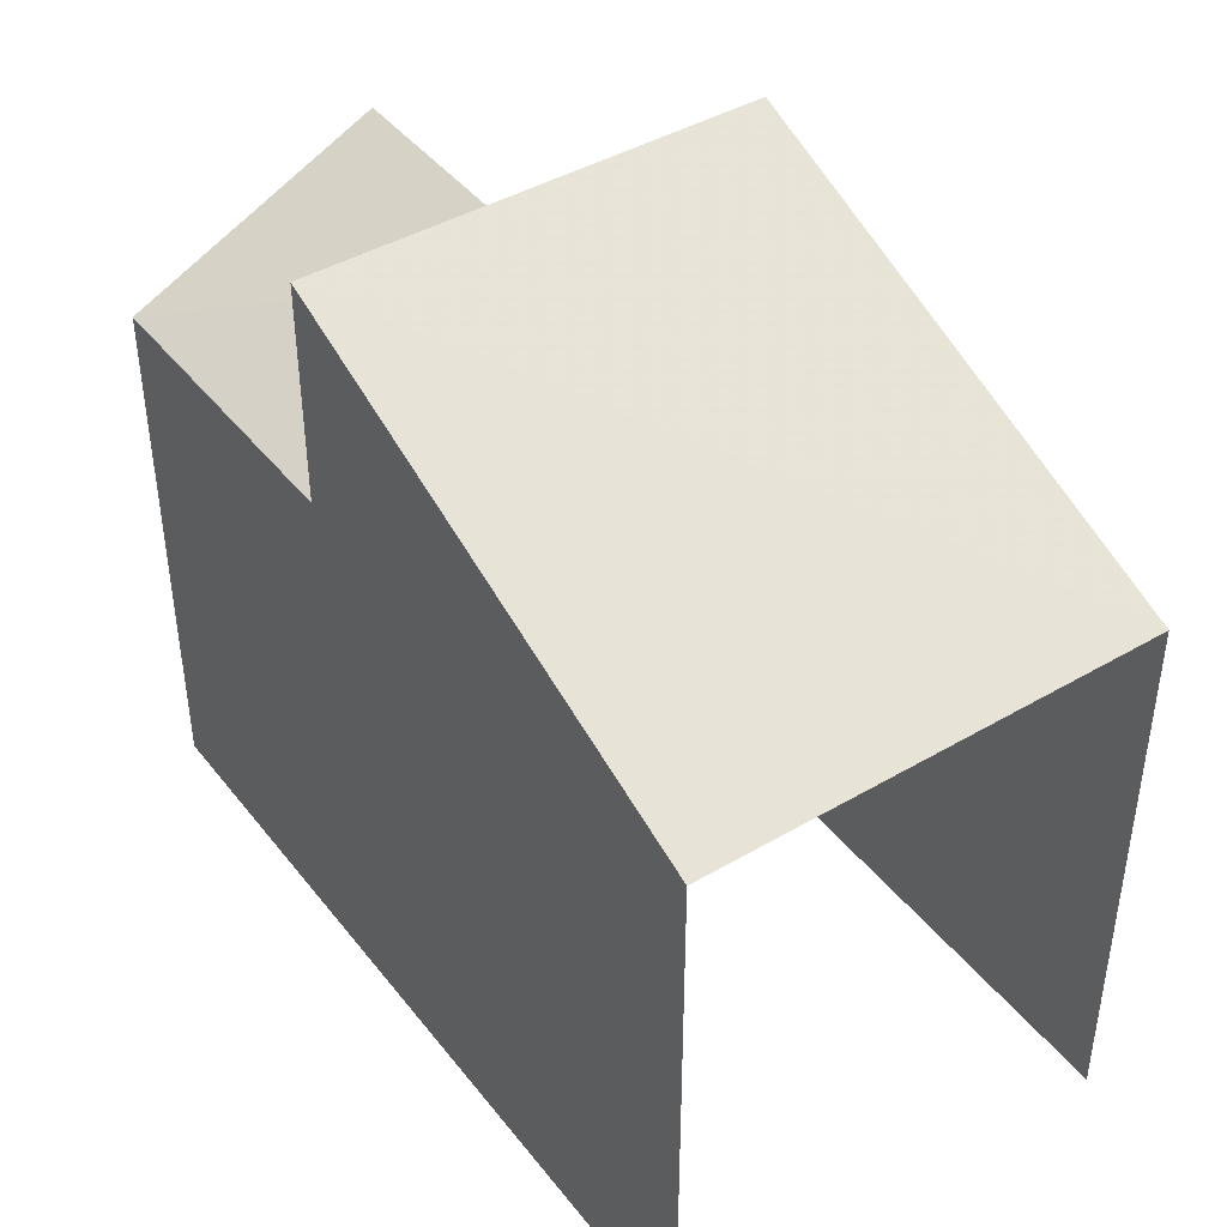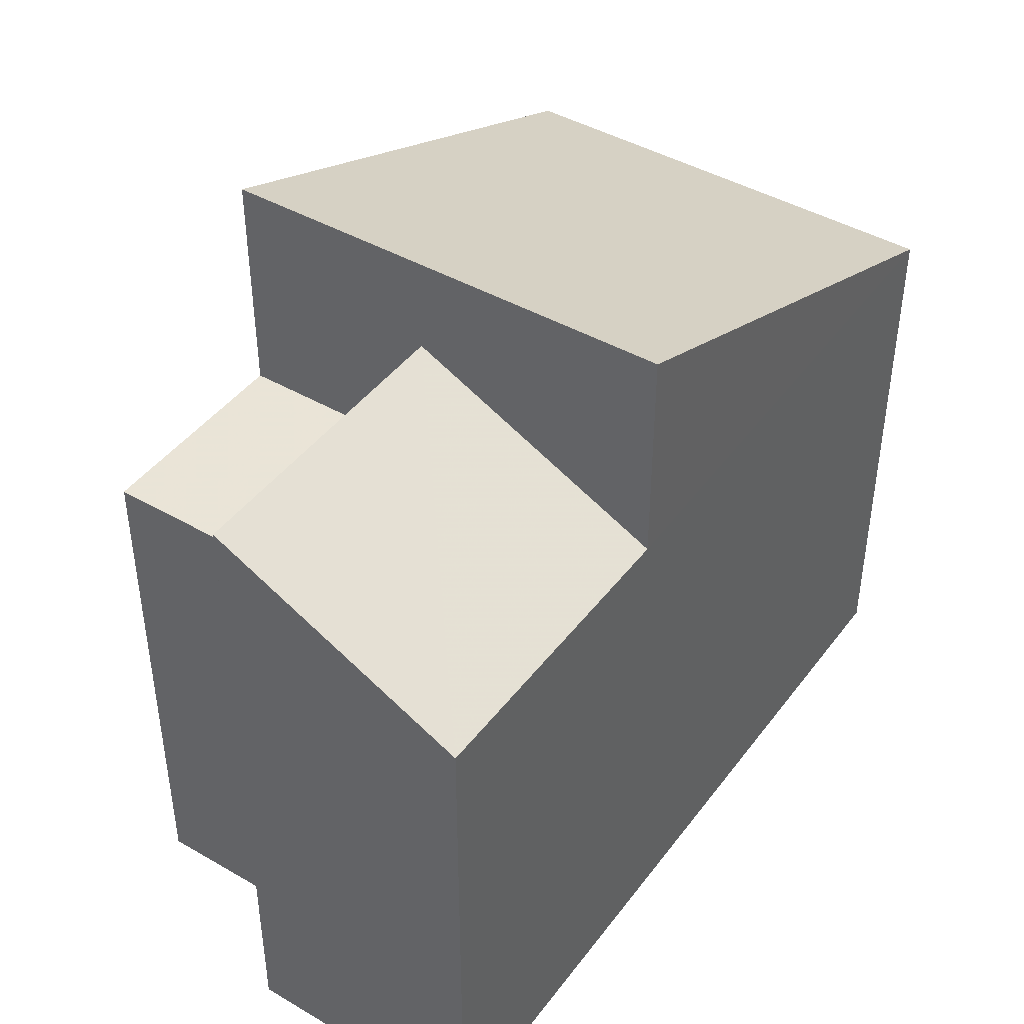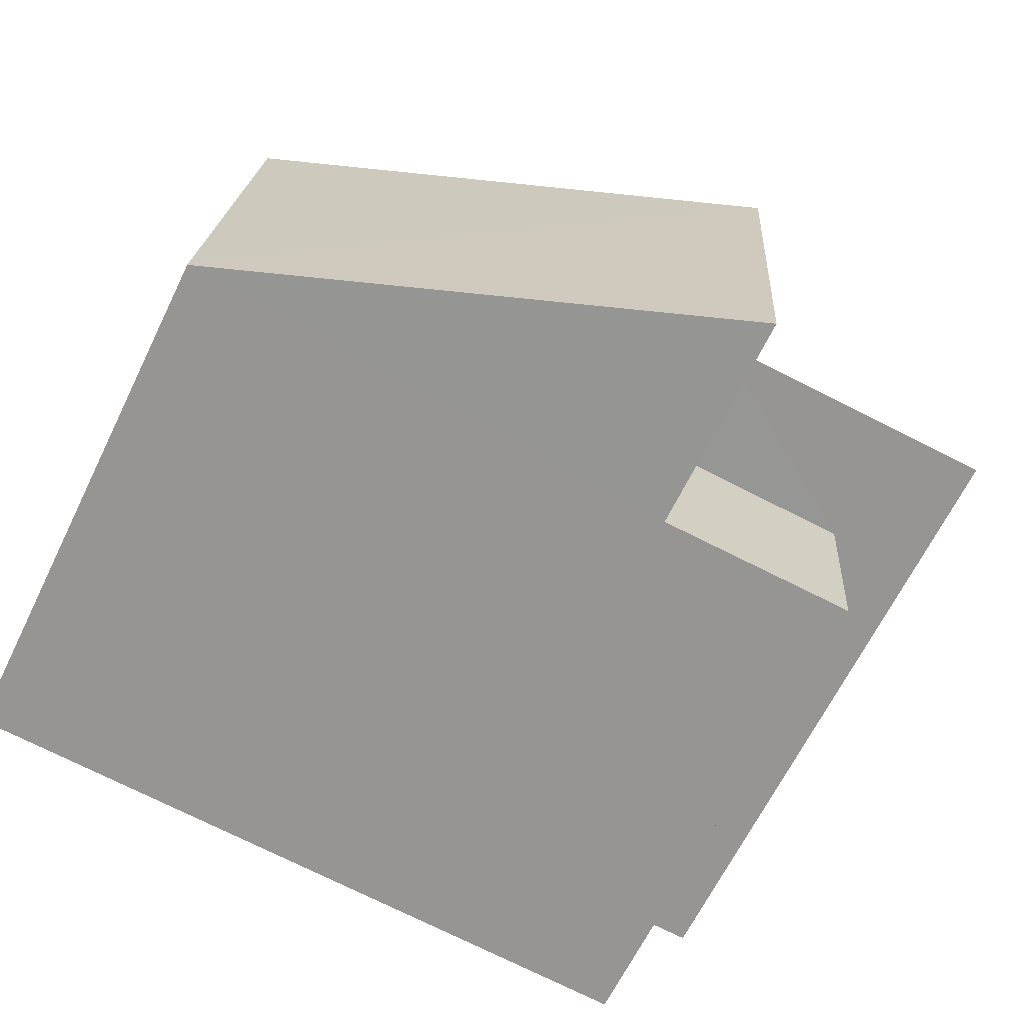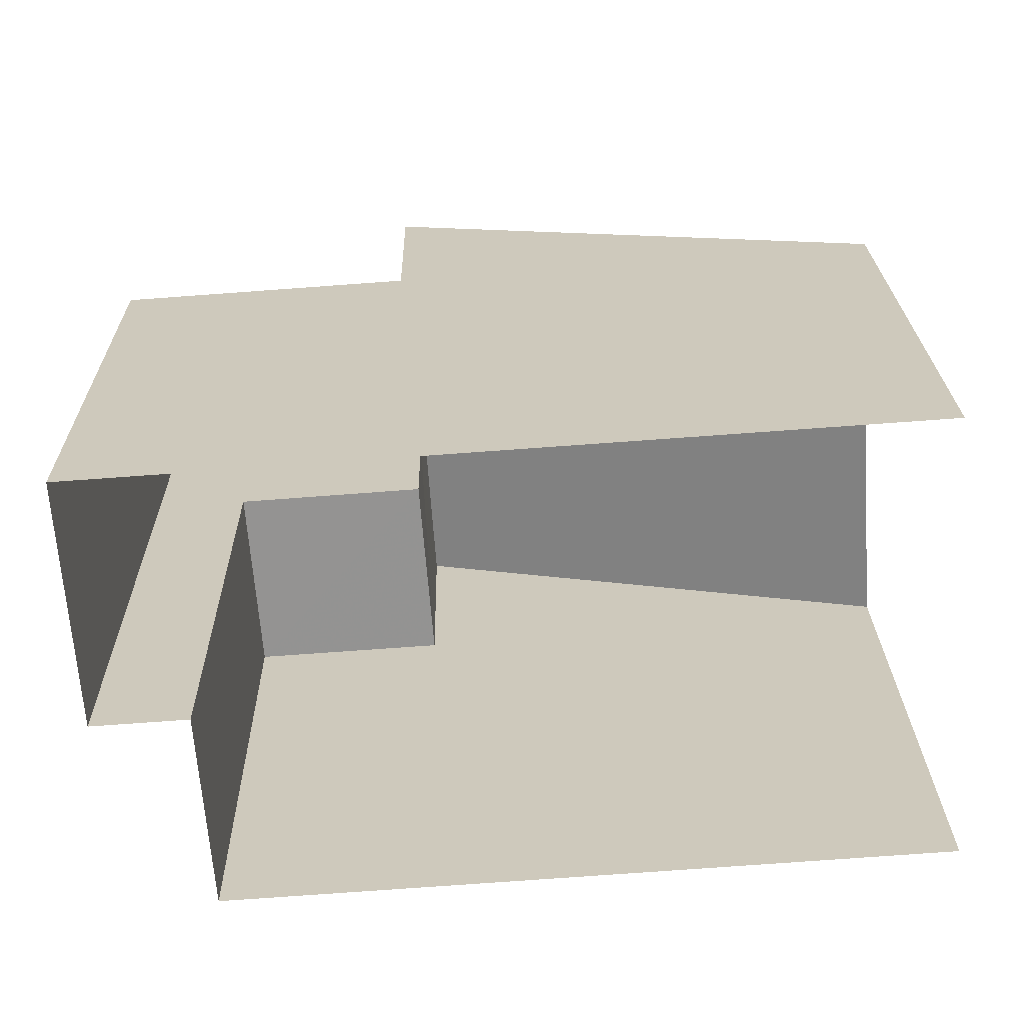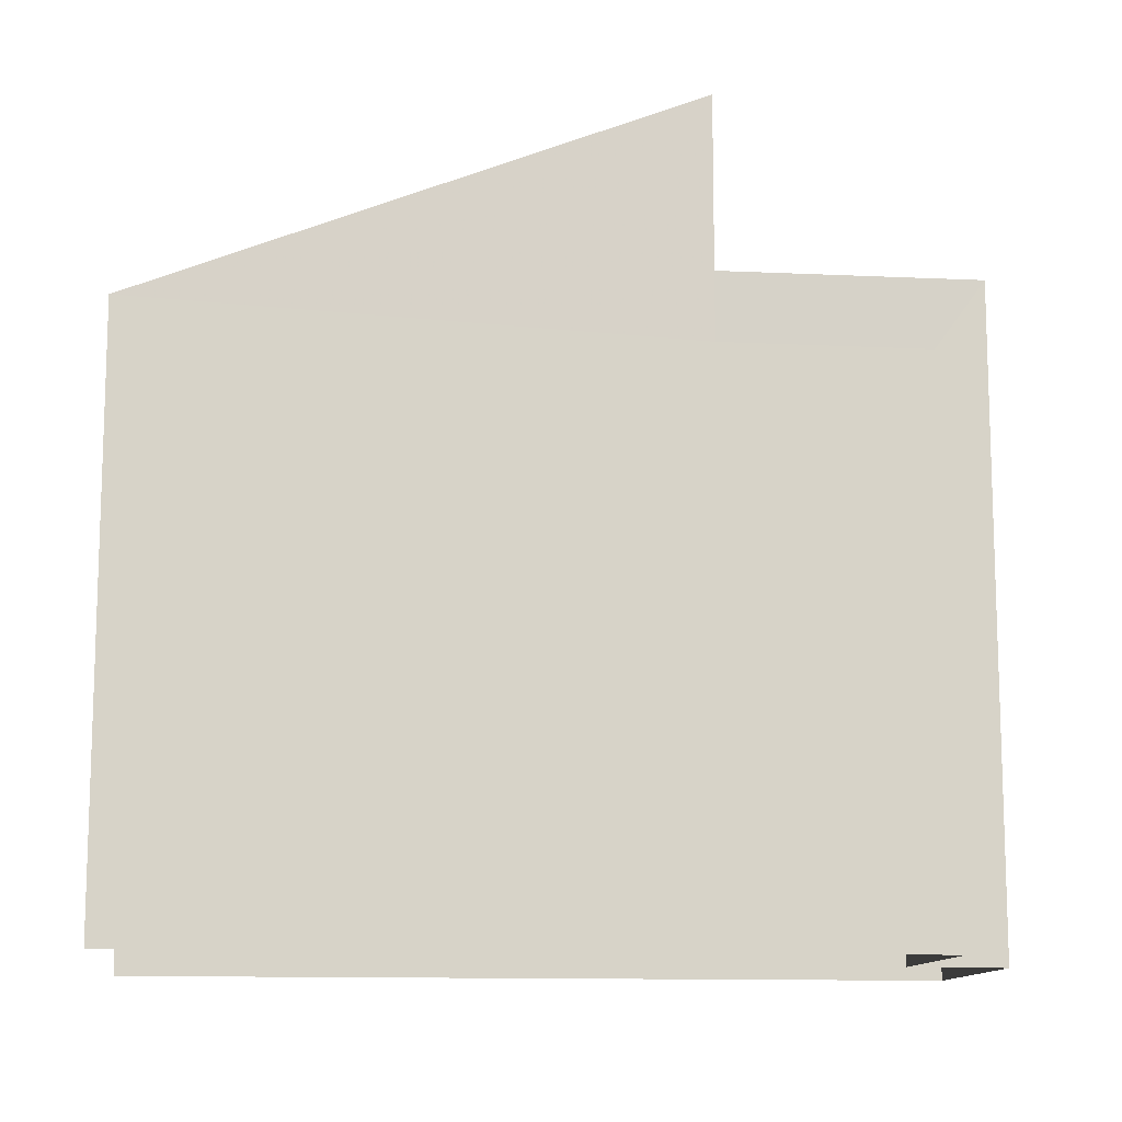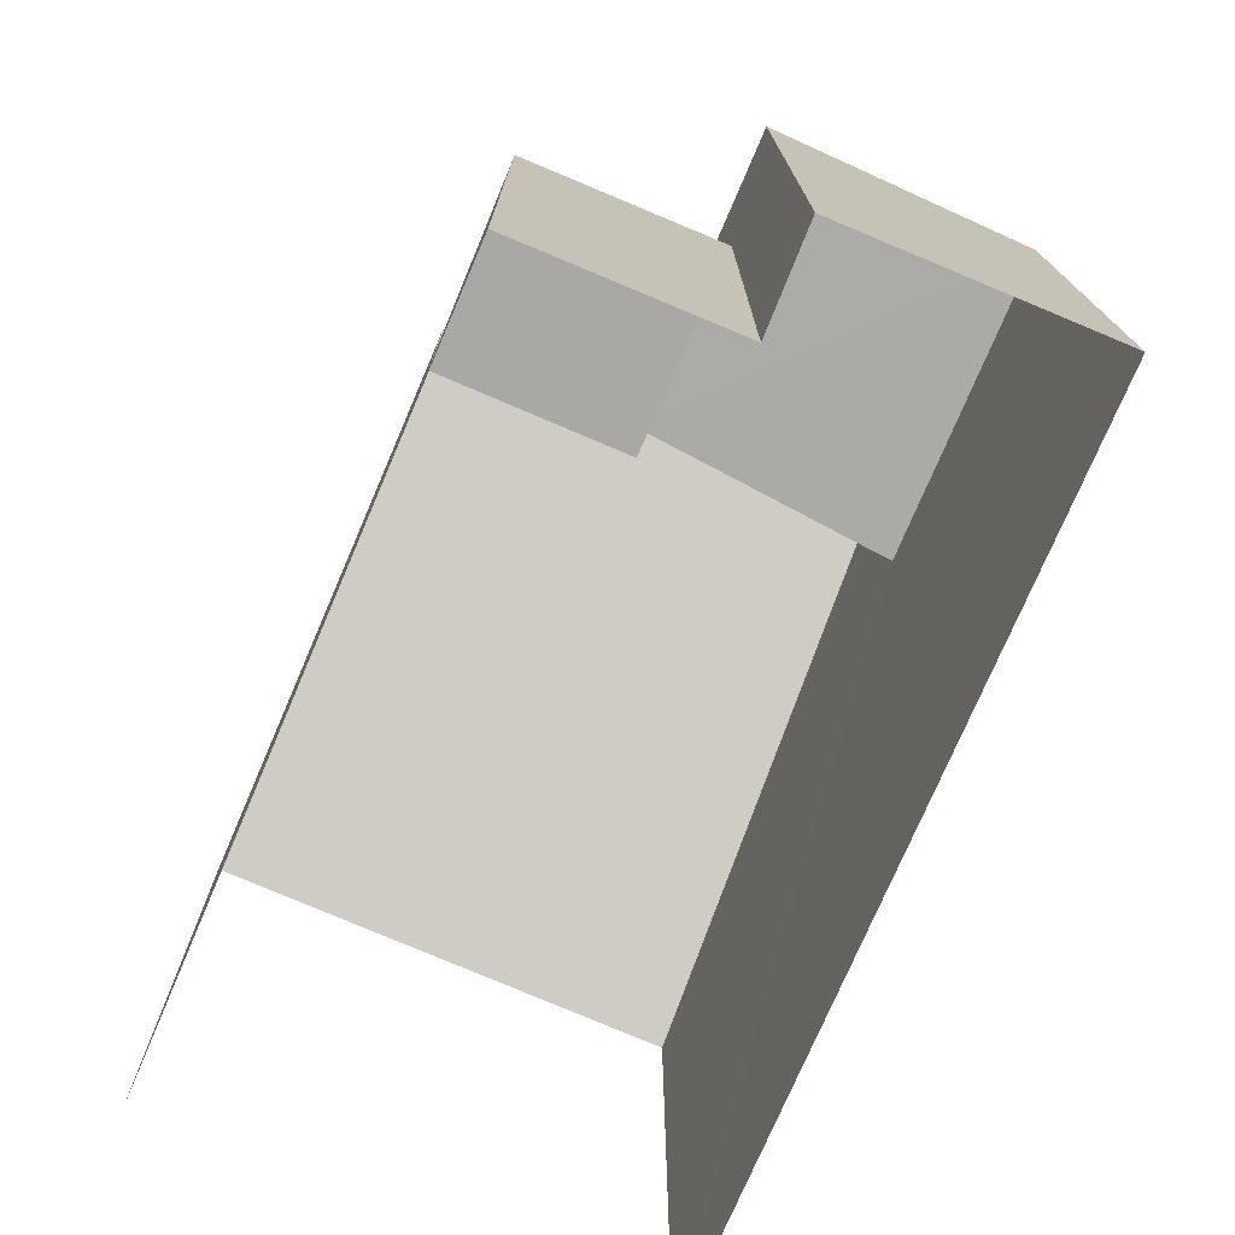
<metadata>
{"format":"obj","ext":"obj","renderer":"f3d","projection":"perspective","resolution":1024,"background":"white","views":[{"elev":42.6,"azim":-128.8,"up":"+Z"},{"elev":43.6,"azim":120.1,"up":"+Z"},{"elev":-66.3,"azim":-26.3,"up":"+Y"},{"elev":23.3,"azim":179.0,"up":"+Y"},{"elev":-11.9,"azim":-10.6,"up":"+Z"},{"elev":-75.1,"azim":62.9,"up":"+Z"}]}
</metadata>
<code>
v -3.733e+05 -1.034e+05 30.19
v -3.733e+05 -1.034e+05 30.19
v -3.733e+05 -1.034e+05 30.19
v -3.733e+05 -1.034e+05 30.19
v -3.733e+05 -1.034e+05 30.19
v -3.733e+05 -1.034e+05 30.19
v -3.733e+05 -1.034e+05 38.65
v -3.733e+05 -1.034e+05 38.66
v -3.733e+05 -1.034e+05 37.06
v -3.733e+05 -1.034e+05 37.05
v -3.733e+05 -1.034e+05 39.86
v -3.733e+05 -1.034e+05 37.24
v -3.733e+05 -1.034e+05 37.25
v -3.733e+05 -1.034e+05 39.88
v -3.733e+05 -1.034e+05 36.95
v -3.733e+05 -1.034e+05 36.95
v -3.733e+05 -1.034e+05 36.95
v -3.733e+05 -1.034e+05 36.95
f 1 2 3
f 3 4 1
f 5 2 1
f 6 5 1
f 12 2 5
f 13 12 5
f 7 8 9
f 10 7 9
f 11 12 13
f 14 11 13
f 15 16 17
f 18 15 17
f 9 4 3
f 9 8 4
f 12 10 2
f 2 10 3
f 12 11 10
f 3 10 9
f 1 17 6
f 1 18 17
f 14 13 16
f 13 5 16
f 16 6 17
f 16 5 6
f 15 7 16
f 16 7 14
f 14 7 11
f 7 10 11
f 1 4 18
f 4 8 18
f 18 7 15
f 18 8 7

</code>
